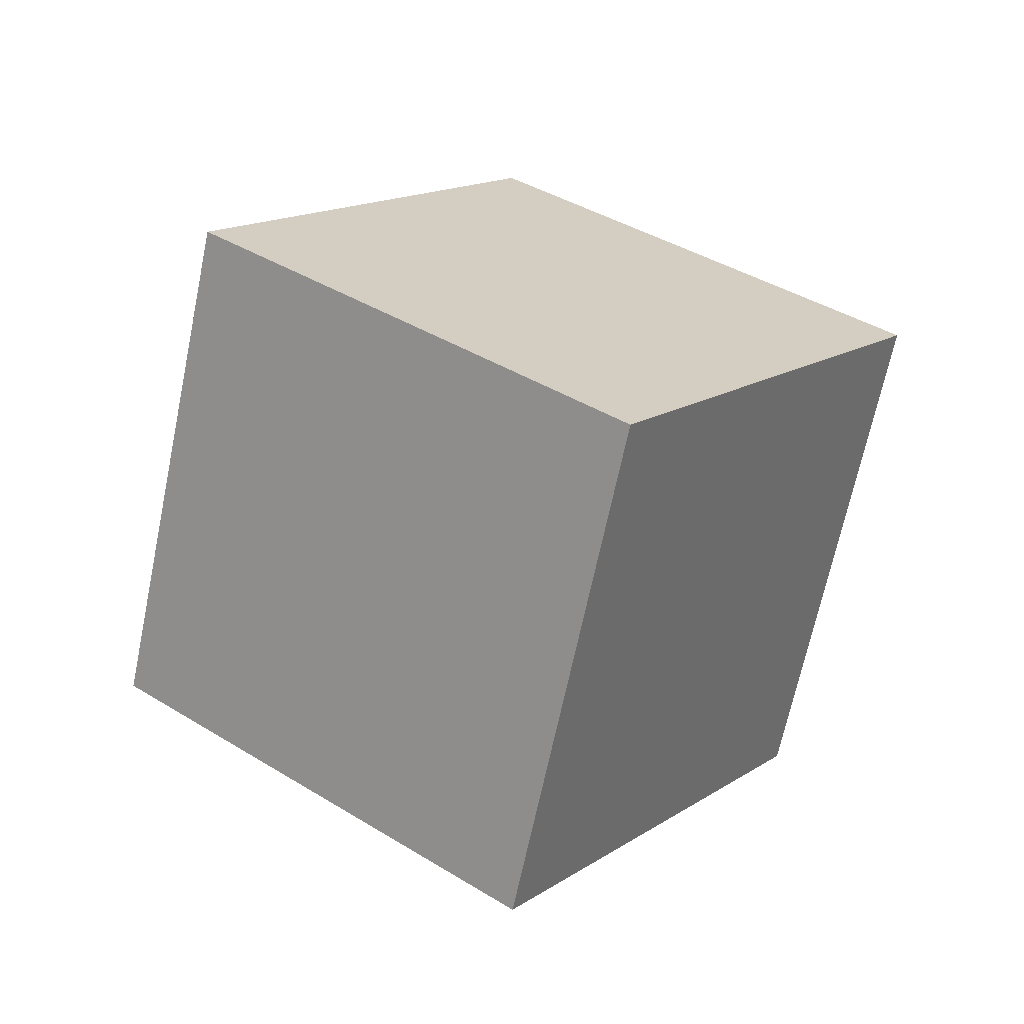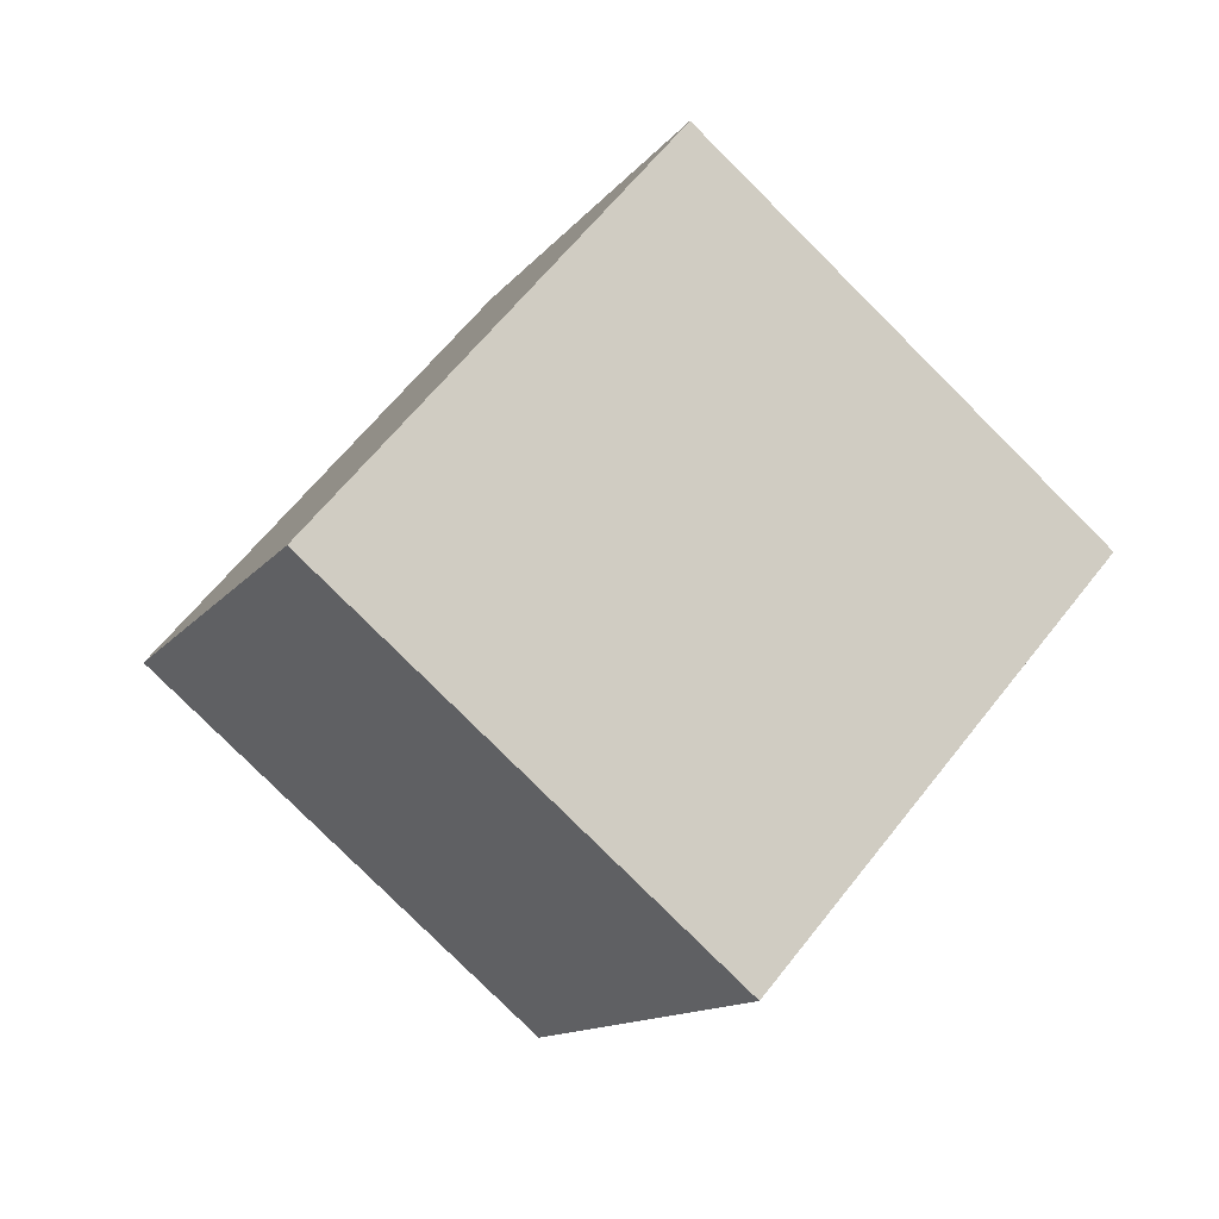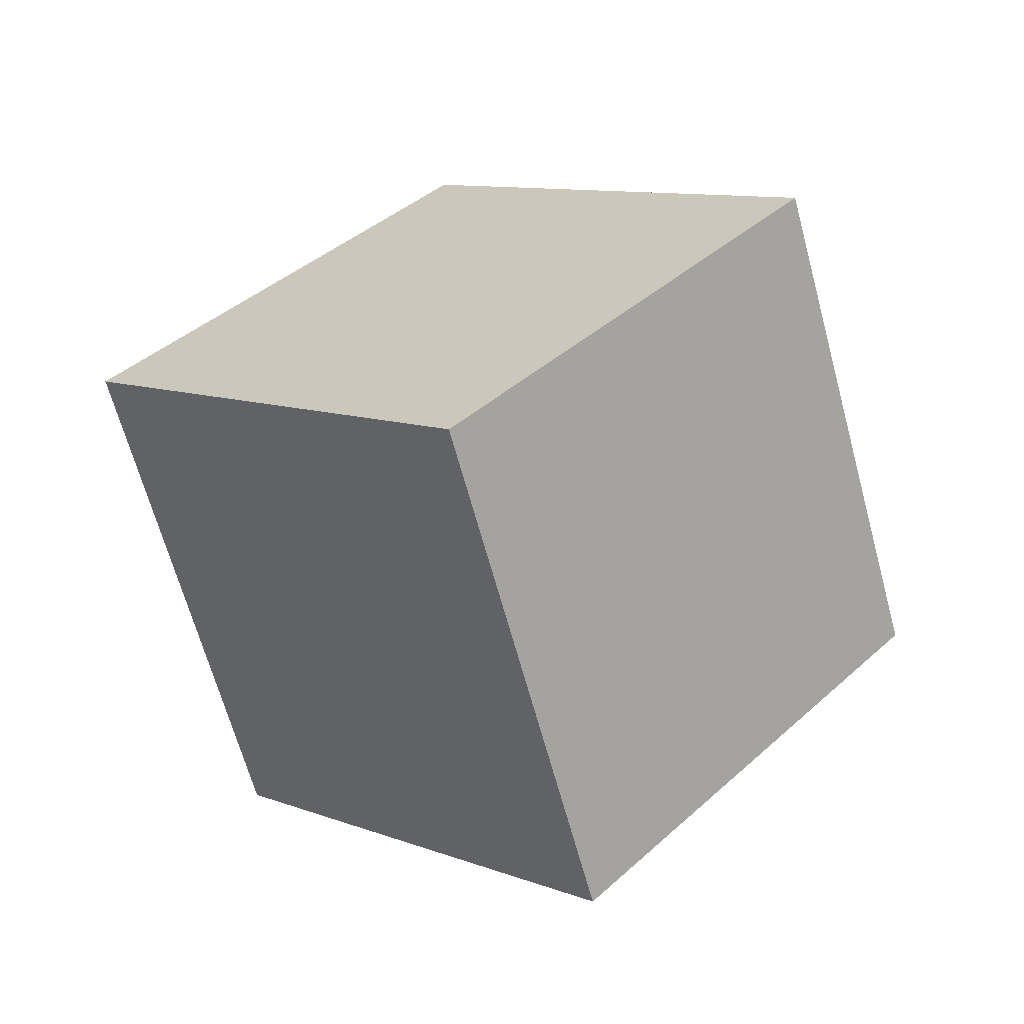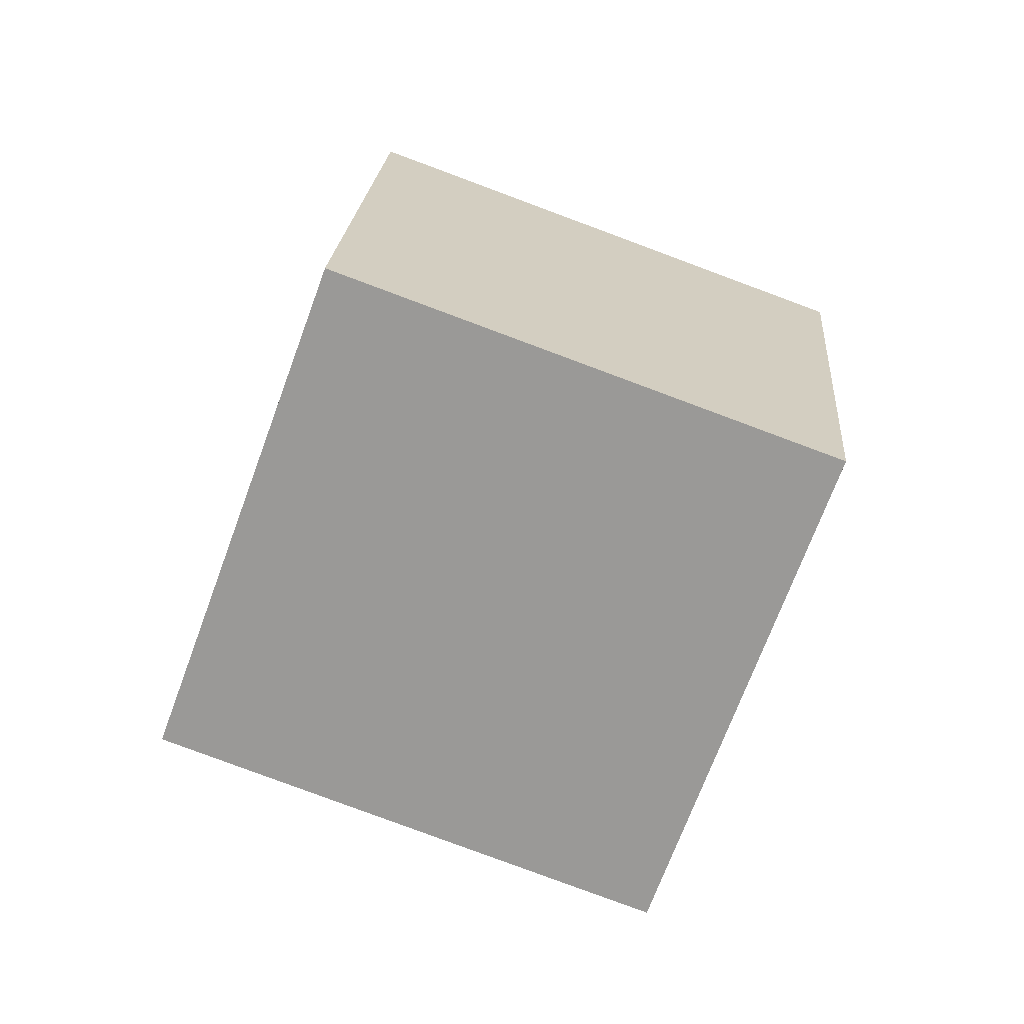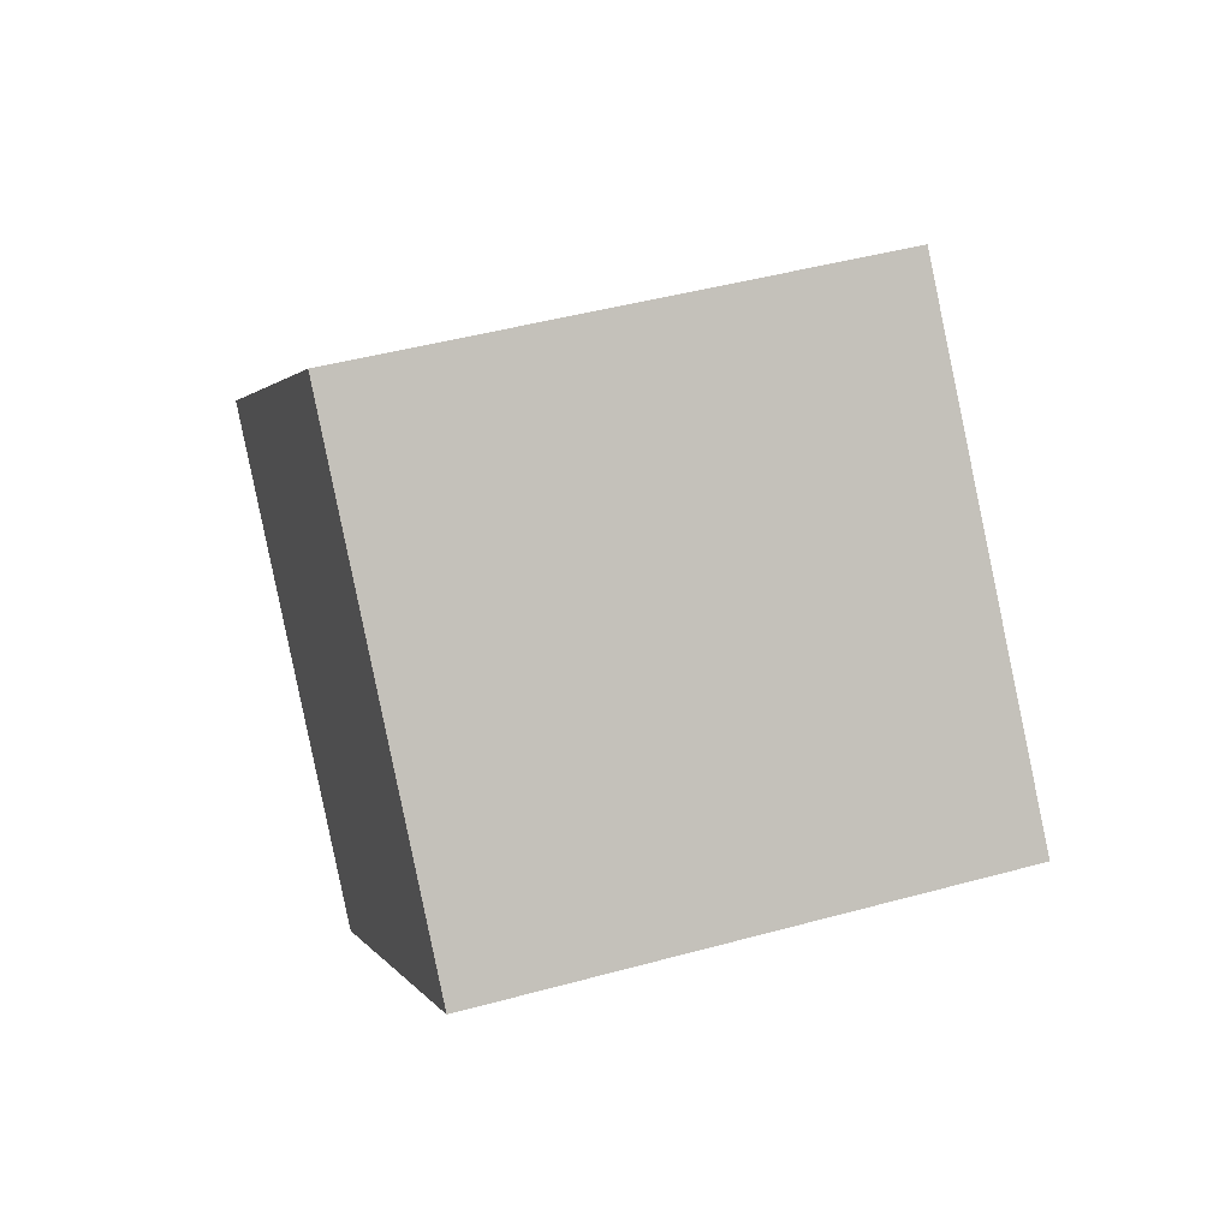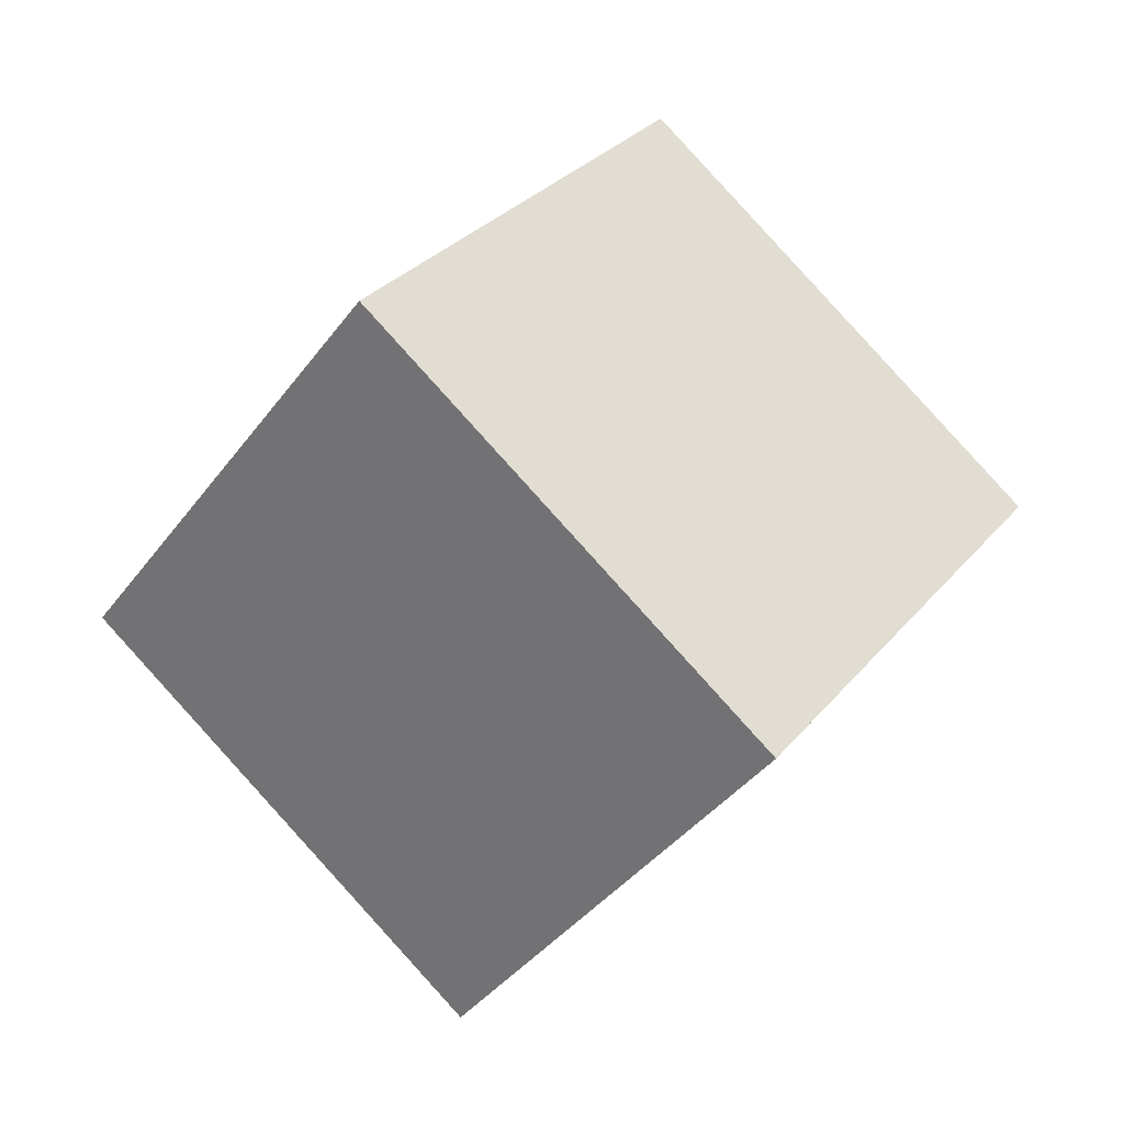
<metadata>
{"format":"obj","ext":"obj","renderer":"f3d","projection":"perspective","resolution":1024,"background":"white","views":[{"elev":-48.0,"azim":-14.8,"up":"+Z"},{"elev":-53.1,"azim":45.6,"up":"+Z"},{"elev":-16.2,"azim":129.7,"up":"+Z"},{"elev":-17.8,"azim":77.9,"up":"+Z"},{"elev":-46.8,"azim":-92.3,"up":"+Z"},{"elev":8.1,"azim":-149.6,"up":"+Z"}]}
</metadata>
<code>
v 4.784 -8.359 -8.846
v -2.741 -6.022 -2.688
v 5.198 1.14 -11.95
v -2.327 3.477 -5.787
v 11.36 -6.281 -1.602
v 3.832 -3.944 4.556
v 11.77 3.217 -4.701
v 4.246 5.554 1.457
f 2 4 1
f 5 2 1
f 1 4 3
f 3 5 1
f 2 8 4
f 6 2 5
f 6 8 2
f 4 8 3
f 7 5 3
f 3 8 7
f 7 6 5
f 8 6 7

</code>
